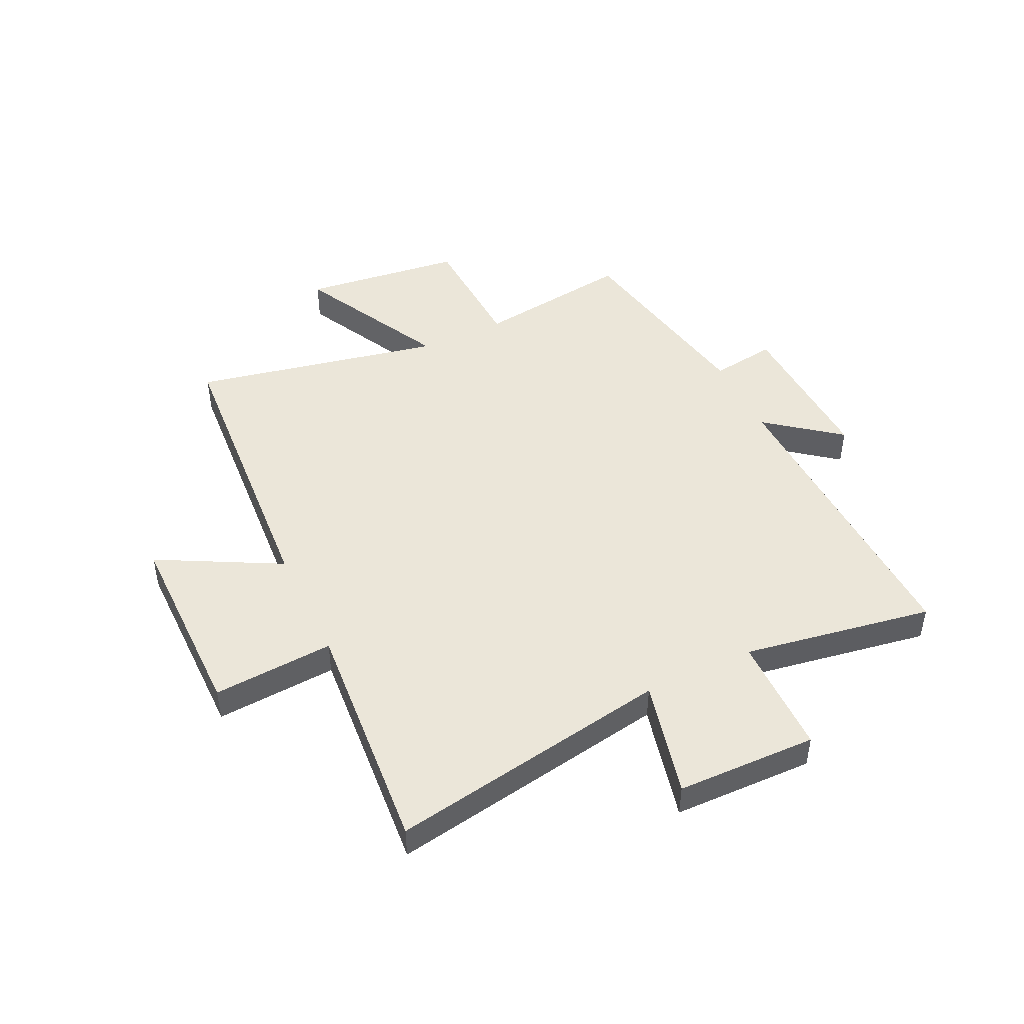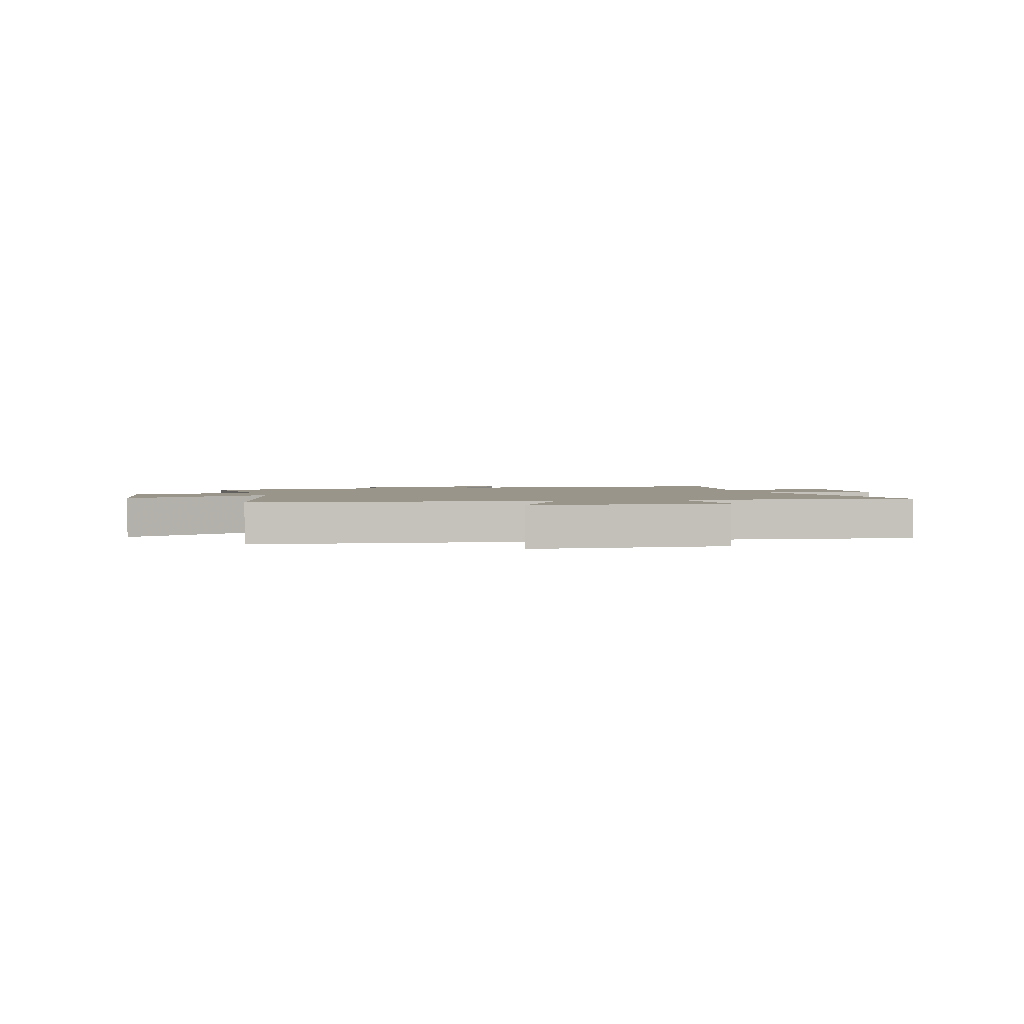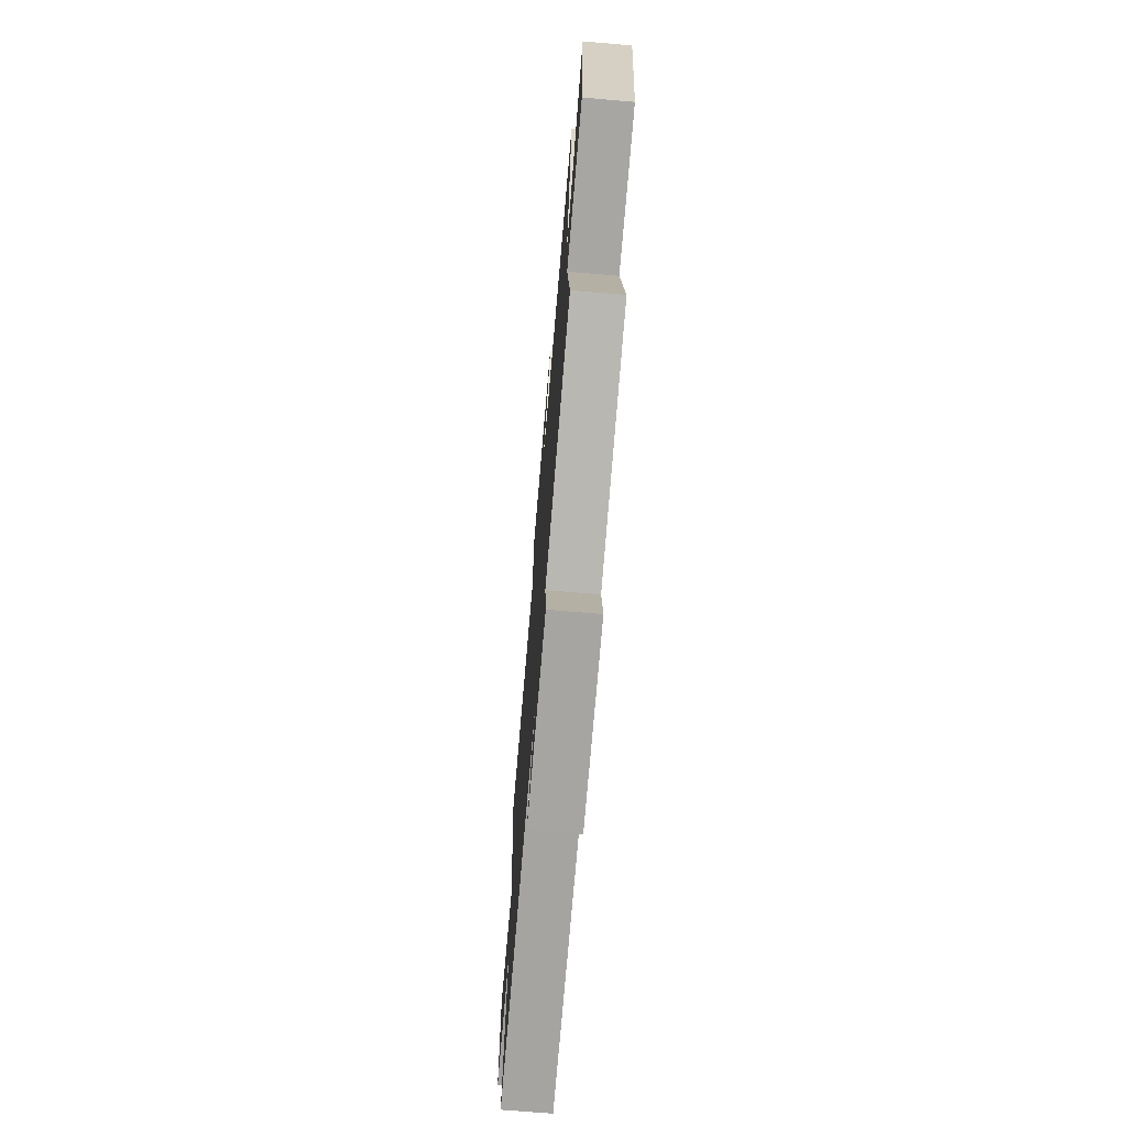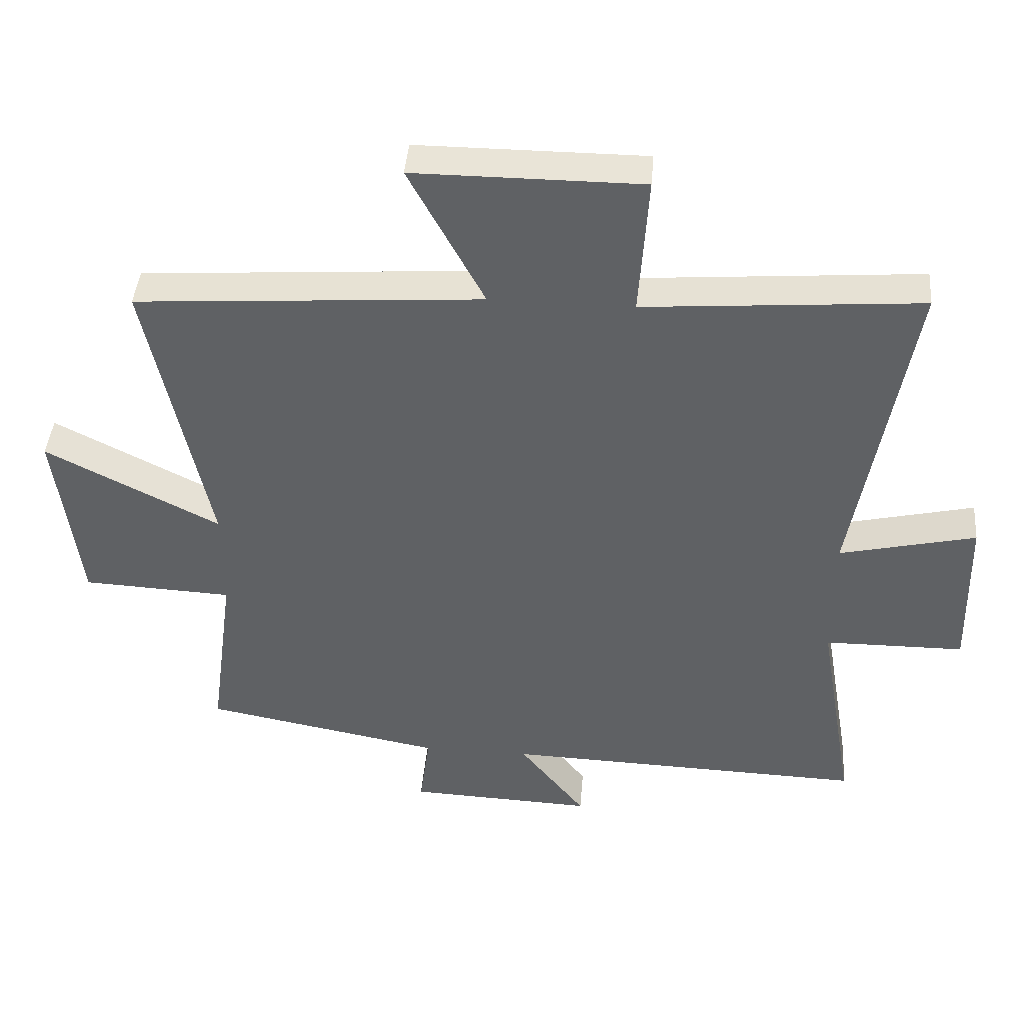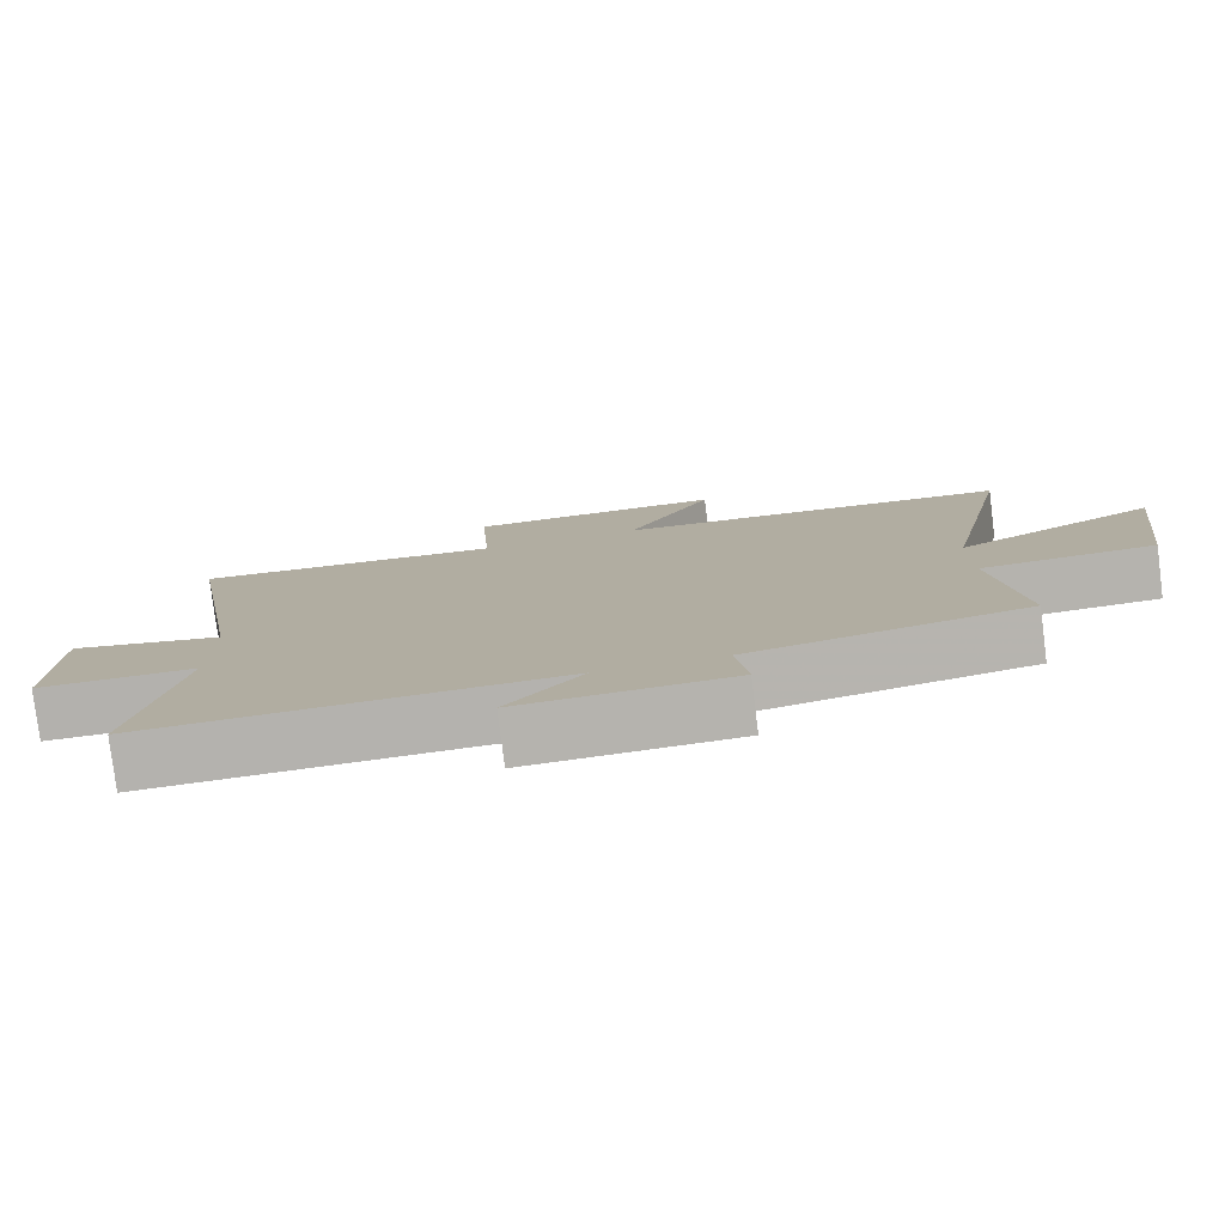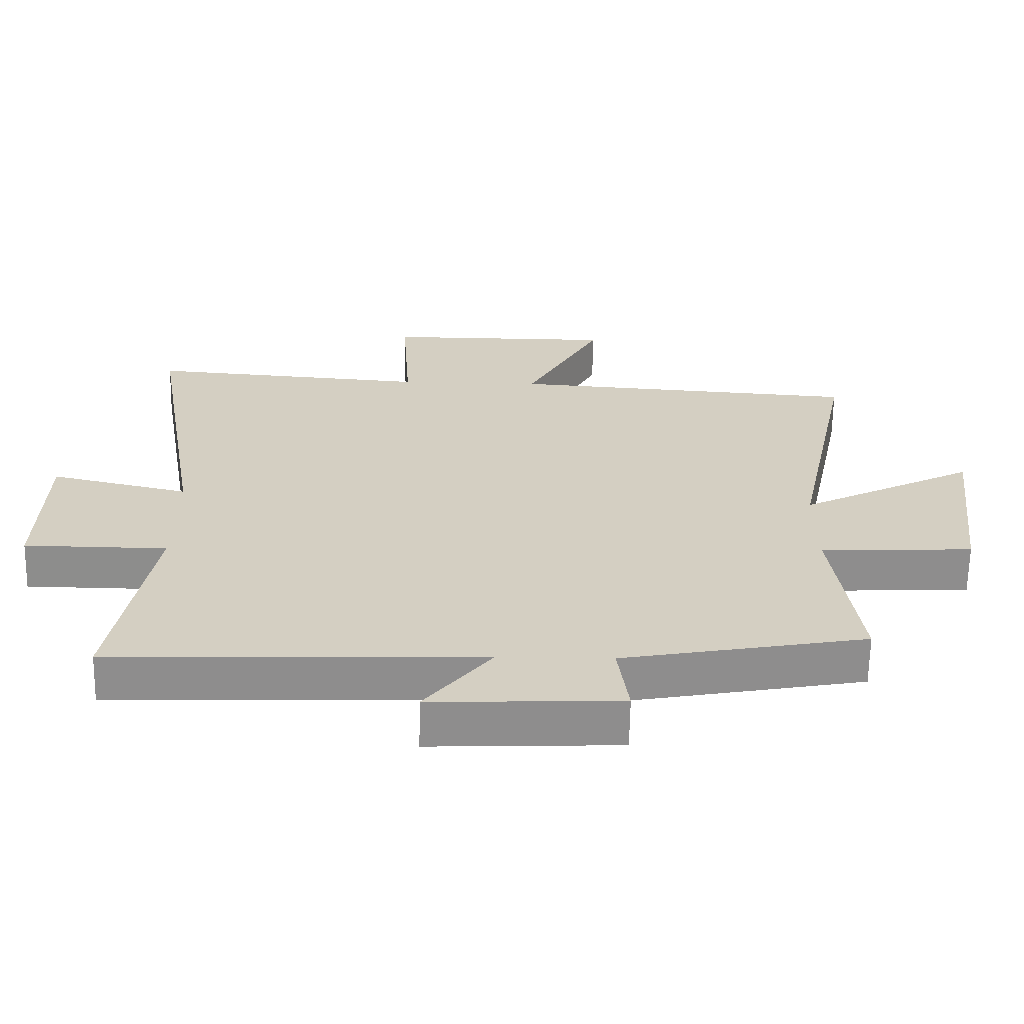
<metadata>
{"format":"obj","ext":"obj","renderer":"f3d","projection":"perspective","resolution":1024,"background":"white","views":[{"elev":46.8,"azim":64.4,"up":"+Y"},{"elev":2.0,"azim":-14.3,"up":"+Y"},{"elev":-71.5,"azim":-94.8,"up":"+Z"},{"elev":42.8,"azim":4.7,"up":"+Z"},{"elev":-79.3,"azim":-172.9,"up":"+Z"},{"elev":-64.5,"azim":179.0,"up":"+Z"}]}
</metadata>
<code>
v -0.593 0.07 0.462
v -0.06 0.07 0.5
v -0.176 0.07 0.718
v 0.174 0.07 0.718
v 0.16 0.07 0.5
v 0.586 0.07 0.534
v 0.5 0.07 0.027
v 0.71 0.07 0.077
v 0.716 0.07 -0.175
v 0.5 0.07 -0.177
v 0.558 0.07 -0.518
v -0.002 0.07 -0.5
v 0.1 0.07 -0.63
v -0.186 0.07 -0.618
v -0.17 0.07 -0.5
v -0.538 0.07 -0.431
v -0.5 0.07 -0.148
v -0.731 0.07 -0.137
v -0.767 0.07 0.151
v -0.5 0.07 0.014
v -0.593 0 0.462
v -0.06 0 0.5
v -0.176 0 0.718
v 0.174 0 0.718
v 0.16 0 0.5
v 0.586 0 0.534
v 0.5 0 0.027
v 0.71 0 0.077
v 0.716 0 -0.175
v 0.5 0 -0.177
v 0.558 0 -0.518
v -0.002 0 -0.5
v 0.1 0 -0.63
v -0.186 0 -0.618
v -0.17 0 -0.5
v -0.538 0 -0.431
v -0.5 0 -0.148
v -0.731 0 -0.137
v -0.767 0 0.151
v -0.5 0 0.014
f 17 18 19 20
f 15 16 17
f 15 17 20
f 12 13 14 15
f 12 15 20 1
f 10 11 12 1
f 7 8 9 10
f 5 6 7
f 5 7 10 1
f 2 3 4 5
f 1 2 5
f 40 39 38 37
f 37 36 35
f 40 37 35
f 35 34 33 32
f 21 40 35 32
f 21 32 31 30
f 30 29 28 27
f 27 26 25
f 21 30 27 25
f 25 24 23 22
f 25 22 21
f 1 21 22 2
f 2 22 23 3
f 3 23 24 4
f 4 24 25 5
f 5 25 26 6
f 6 26 27 7
f 7 27 28 8
f 8 28 29 9
f 9 29 30 10
f 10 30 31 11
f 11 31 32 12
f 12 32 33 13
f 13 33 34 14
f 14 34 35 15
f 15 35 36 16
f 16 36 37 17
f 17 37 38 18
f 18 38 39 19
f 19 39 40 20
f 20 40 21 1

</code>
